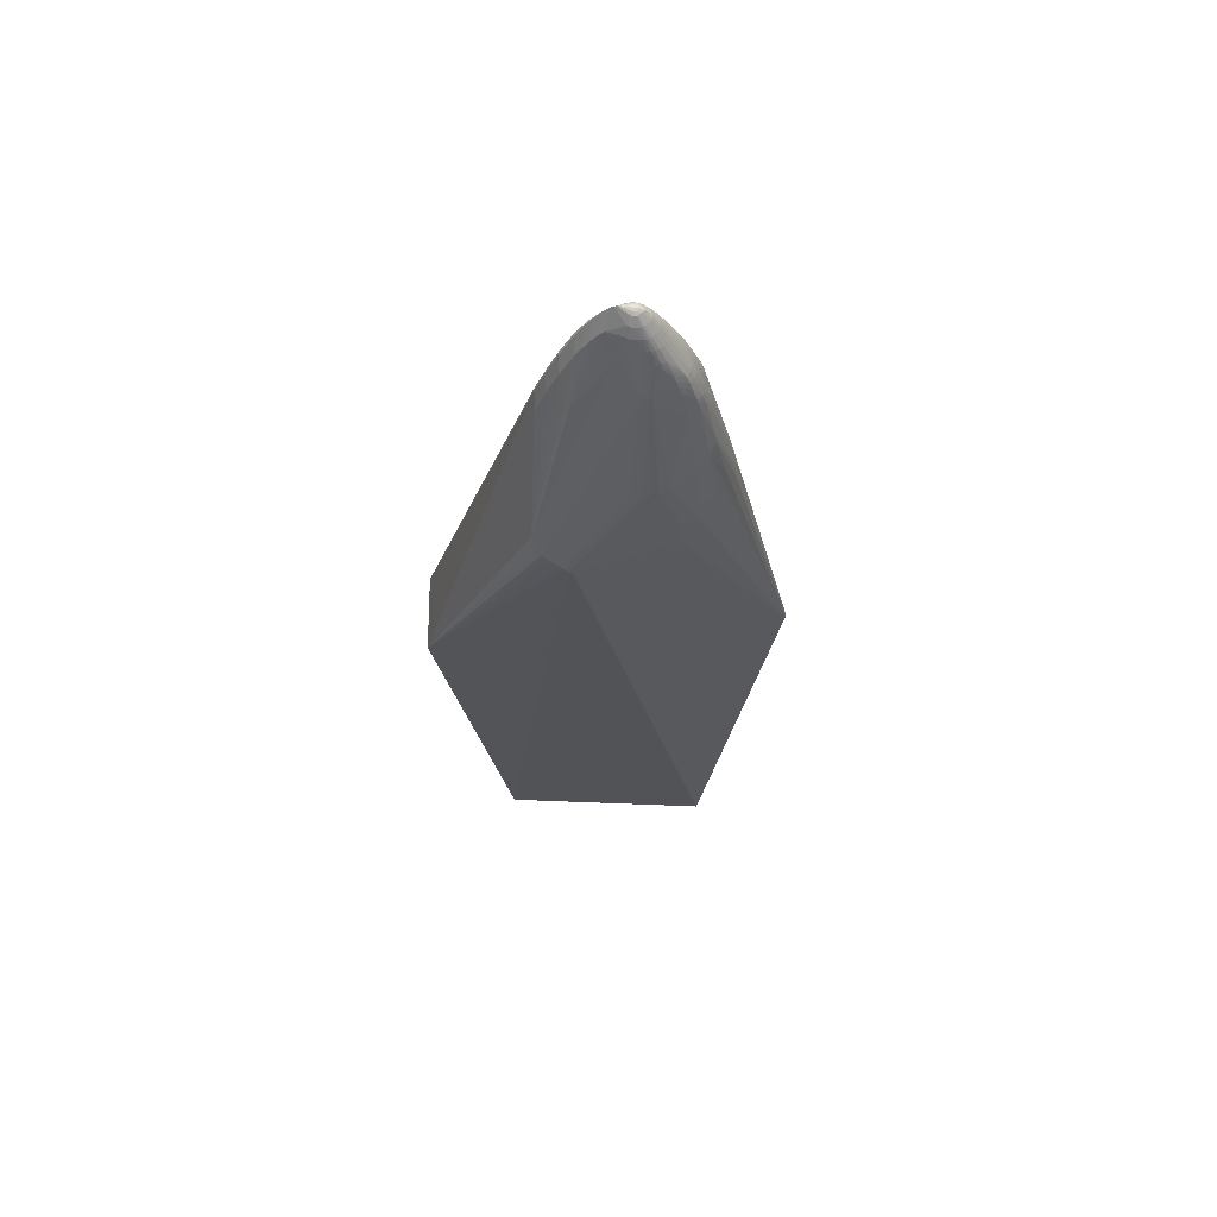
<metadata>
{"format":"obj","ext":"obj","renderer":"f3d","projection":"perspective","resolution":1024,"background":"white","views":[{"elev":-28.6,"azim":86.1,"up":"+Z"}]}
</metadata>
<code>
v 0.1653 -0.06105 -0.0135
v 0.1653 -0.06146 0.0104
v 0.1212 0.1015 0.02063
v 0.09661 0.1155 0.0004728
v 0.09714 0.1138 -0.01064
v 0.09763 0.1083 -0.02068
v 0.09765 0.1079 0.02146
v 0.09715 0.1135 0.01155
v 0.06867 0.1245 0.0005857
v 0.06898 0.1222 -0.01088
v 0.06947 0.1152 -0.02137
v 0.06995 0.1037 -0.03089
v 0.07023 0.08786 -0.0395
v 0.07027 0.08699 0.03986
v 0.06998 0.103 0.03159
v 0.0695 0.1147 0.02233
v 0.069 0.1219 0.012
v 0.04359 0.1077 -0.03145
v 0.04377 0.09103 -0.0403
v 0.04372 0.07405 -0.04688
v 0.04378 0.0735 0.04694
v 0.04381 0.09015 0.04076
v 0.04362 0.107 0.03228
v 0.01388 0.09305 -0.04009
v 0.01448 0.07595 -0.04664
v 0.01386 0.0753 0.04678
v -0.2106 0.2057 -0.0002847
v -0.2069 0.2063 0.0002359
v -0.2094 0.2065 0.000664
v -0.2054 0.2066 0.001623
v -0.2079 0.2069 0.001629
v -0.2091 0.2066 0.002798
v -0.207 0.2064 0.003
v -0.2107 0.2059 0.003495
v 0.1082 0.01142 -0.05715
v 0.1055 0.02376 -0.05697
v 0.1042 0.0339 -0.05627
v 0.104 0.04216 -0.0551
v 0.1049 0.04886 -0.05354
v 0.1082 0.05781 -0.05008
v 0.1246 0.08009 -0.03725
v 0.1288 0.07921 -0.03692
v 0.1366 0.07752 -0.03614
v 0.1466 0.07529 -0.03505
v 0.1576 0.07285 -0.03382
v 0.1933 0.05708 -0.03273
v 0.1994 0.0558 -0.03193
v 0.2014 0.05535 -0.03166
v 0.1803 0.06786 -0.03125
v 0.1301 0.09187 -0.02982
v 0.1363 0.09021 -0.02952
v 0.1926 0.06521 -0.02983
v 0.1985 0.06381 -0.02911
v 0.2014 0.06305 -0.02874
v 0.2092 0.06077 -0.02771
v 0.2169 0.0582 -0.02662
v 0.2245 0.05539 -0.02547
v 0.2484 0.03899 -0.02443
v 0.2537 0.007265 -0.02476
v 0.232 0.05237 -0.02424
v 0.2468 7.846e-05 -0.02518
v 0.2535 0.03366 -0.02414
v 0.2543 0.004586 -0.02414
v 0.1917 0.07601 -0.02329
v 0.2375 0.04996 -0.02327
v 0.25 -0.001983 -0.02372
v 0.1982 0.0742 -0.02266
v 0.2548 0.001885 -0.02335
v 0.2016 0.07314 -0.02234
v 0.2535 0.03805 -0.02267
v 0.2429 0.04748 -0.02224
v 0.2086 0.07045 -0.02149
v 0.2552 -0.0004976 -0.02252
v 0.2656 0.01483 -0.0218
v 0.2655 0.01243 -0.02181
v 0.2656 0.01826 -0.02166
v 0.1319 0.09854 -0.02071
v 0.2658 0.01059 -0.02158
v 0.2656 0.02162 -0.02144
v 0.2482 0.04493 -0.02117
v 0.1397 0.09642 -0.02048
v 0.2658 0.02531 -0.02104
v 0.2662 0.008691 -0.02119
v 0.2162 0.06757 -0.0205
v 0.1476 0.09423 -0.01989
v 0.2667 0.006697 -0.02063
v 0.2658 0.02897 -0.02033
v 0.2534 0.04234 -0.02005
v 0.1555 0.09193 -0.01915
v 0.2238 0.06439 -0.01945
v 0.2673 0.004655 -0.01992
v 0.2676 0.003409 -0.01941
v 0.2657 0.03245 -0.01901
v 0.2312 0.06078 -0.01838
v 0.2368 0.05712 -0.018
v 0.2767 0.01274 -0.01765
v 0.2422 0.05382 -0.01718
v 0.2768 0.01574 -0.01751
v 0.2658 0.03567 -0.01694
v 0.2768 0.01926 -0.01712
v 0.2773 0.01052 -0.01723
v 0.1928 0.08073 -0.01611
v 0.2769 0.02193 -0.01675
v 0.2778 0.008412 -0.0166
v 0.1966 0.07944 -0.0159
v 0.2019 0.07752 -0.01561
v 0.2769 0.02436 -0.01615
v 0.2528 0.04674 -0.0159
v 0.2083 0.07485 -0.01473
v 0.2785 0.006282 -0.0157
v 0.2769 0.0267 -0.01512
v 0.2151 0.07196 -0.01388
v 0.2653 0.03921 -0.01343
v 0.2223 0.06872 -0.01301
v 0.2769 0.02912 -0.01346
v 0.2866 0.01393 -0.01267
v 0.2294 0.06506 -0.012
v 0.2352 0.06127 -0.01197
v 0.2866 0.0179 -0.01208
v 0.2869 0.01107 -0.01241
v 0.2409 0.0576 -0.0116
v 0.2873 0.009452 -0.01199
v 0.2193 -0.04263 -0.01252
v 0.1934 -0.05213 -0.01255
v 0.2431 -0.0324 -0.01218
v 0.2866 0.02003 -0.01149
v 0.2539 -0.02688 -0.01192
v 0.2877 0.007493 -0.01111
v 0.2642 -0.02077 -0.01168
v 0.2725 -0.01477 -0.01144
v 0.278 -0.009517 -0.01118
v 0.2792 -0.007561 -0.01114
v 0.2867 0.02131 -0.01079
v 0.1586 0.09388 -0.009805
v 0.277 0.0319 -0.01048
v 0.1662 0.09137 -0.009414
v 0.1725 0.08928 -0.009064
v 0.2867 0.02298 -0.009552
v 0.1794 0.08693 -0.008679
v 0.2645 0.04211 -0.009259
v 0.1922 0.08232 -0.008332
v 0.1974 0.08036 -0.008223
v 0.205 0.07721 -0.007751
v 0.2141 0.07325 -0.00688
v 0.2768 0.03418 -0.007244
v 0.2871 0.02505 -0.007209
v 0.2208 0.07013 -0.006381
v 0.2948 0.01438 -0.006876
v 0.2948 0.01593 -0.006444
v 0.2948 0.01093 -0.00683
v 0.2337 0.06299 -0.00575
v 0.2396 0.05939 -0.005704
v 0.2277 0.06656 -0.005597
v 0.2948 0.008232 -0.0063
v 0.2455 0.05569 -0.005656
v 0.2948 0.01714 -0.005506
v 0.2873 0.02676 -0.005044
v 0.2639 0.04394 -0.004623
v 0.2969 0.01218 -0.004213
v 0.2967 0.01527 -0.003879
v 0.2948 0.01904 -0.003946
v 0.2766 0.03564 -0.00373
v 0.2875 0.02787 -0.002777
v 0.2948 0.02039 -0.002694
v 0.2979 0.01378 -0.001315
v 0.2968 0.01804 -0.0006337
v 0.2948 0.02136 -0.001431
v 0.1611 0.09364 0.0001091
v 0.299 -0.0008971 -0.0008374
v 0.299 0.001192 -0.0008147
v 0.298 -0.003198 -0.0008567
v 0.2965 -0.005672 -0.0008775
v 0.1673 0.09153 0.0002599
v 0.2908 -0.01197 -0.0009167
v 0.2819 -0.01856 -0.0009468
v 0.2983 0.01001 0.0007165
v 0.2707 -0.02527 -0.0009653
v 0.1733 0.08941 0.0004158
v 0.2576 -0.03194 -0.0009772
v 0.2292 -0.04429 -0.0009816
v 0.1794 0.08718 0.0005488
v 0.2011 -0.05463 -0.0009739
v 0.2948 0.02169 -0.0001715
v 0.2878 0.02787 -0.0001005
v 0.2766 0.03592 -7.1e-06
v 0.2635 0.04455 9.373e-05
v 0.251 0.05251 0.000187
v 0.245 0.05621 0.0002304
v 0.239 0.0598 0.0002726
v 0.233 0.06328 0.0003136
v 0.1782 -0.06177 -0.0009593
v 0.2948 0.02079 0.001655
v 0.2979 0.01242 0.001935
v 0.2875 0.02773 0.002547
v 0.2967 0.01609 0.00256
v 0.2967 0.00908 0.003674
v 0.2948 0.01819 0.00412
v 0.2766 0.03552 0.003687
v 0.2966 0.01358 0.004206
v 0.2639 0.04384 0.004776
v 0.2873 0.02664 0.004765
v 0.2948 0.007617 0.005465
v 0.2277 0.06609 0.005858
v 0.2948 0.01636 0.005614
v 0.2337 0.06262 0.006057
v 0.2455 0.05548 0.005976
v 0.2396 0.0591 0.006021
v 0.2513 0.05177 0.006167
v 0.2208 0.0697 0.006839
v 0.2948 0.00985 0.006124
v 0.2948 0.01496 0.00626
v 0.2948 0.0122 0.006388
v 0.2872 0.02498 0.006894
v 0.2141 0.0729 0.007517
v 0.2768 0.03407 0.007143
v 0.2079 0.0757 0.008177
v 0.2022 0.07826 0.009123
v 0.1991 0.0795 0.009215
v 0.1957 0.08083 0.009309
v 0.191 0.08259 0.009466
v 0.18 0.08652 0.00978
v 0.1744 0.08846 0.009866
v 0.2646 0.04198 0.009357
v 0.1684 0.09045 0.00996
v 0.1585 0.09369 0.01004
v 0.2867 0.02292 0.009249
v 0.278 -0.009741 0.009452
v 0.2725 -0.01505 0.009667
v 0.277 0.03182 0.01033
v 0.2879 0.006635 0.01014
v 0.2641 -0.02111 0.009968
v 0.2867 0.02111 0.0105
v 0.2537 -0.02728 0.01028
v 0.2429 -0.03286 0.01054
v 0.252 0.04976 0.01146
v 0.2465 0.05349 0.01152
v 0.2867 0.01962 0.01121
v 0.1932 -0.05238 0.01056
v 0.219 -0.04303 0.01072
v 0.2409 0.05703 0.01187
v 0.2875 0.008448 0.01104
v 0.2866 0.01826 0.01162
v 0.2295 0.06406 0.01221
v 0.2353 0.0605 0.01219
v 0.2871 0.01018 0.0117
v 0.2866 0.01611 0.01196
v 0.2867 0.01297 0.01214
v 0.2223 0.06785 0.01337
v 0.277 0.02905 0.0133
v 0.2654 0.03909 0.01346
v 0.2152 0.07125 0.01447
v 0.277 0.0264 0.01497
v 0.2083 0.07432 0.01554
v 0.2786 0.006012 0.01504
v 0.2529 0.04652 0.01612
v 0.2019 0.07717 0.01658
v 0.277 0.02369 0.016
v 0.1991 0.07818 0.01675
v 0.278 0.008072 0.01598
v 0.1961 0.07927 0.01695
v 0.2475 0.05003 0.01664
v 0.2769 0.02115 0.01657
v 0.1914 0.08079 0.01726
v 0.2658 0.03554 0.01694
v 0.2768 0.01902 0.01682
v 0.2773 0.0101 0.01663
v 0.2768 0.0165 0.01705
v 0.2423 0.05318 0.01748
v 0.181 0.08392 0.01801
v 0.2768 0.01326 0.01715
v 0.1734 0.08622 0.01846
v 0.2369 0.05627 0.01828
v 0.2312 0.05964 0.01871
v 0.1554 0.0916 0.01949
v 0.2658 0.032 0.01901
v 0.2678 0.00319 0.01877
v 0.1473 0.09393 0.01995
v 0.2238 0.06339 0.01984
v 0.1393 0.09617 0.02032
v 0.2675 0.004348 0.01927
v 0.2535 0.0421 0.0202
v 0.2669 0.006337 0.02002
v 0.2659 0.02799 0.02034
v 0.2162 0.06671 0.0211
v 0.2658 0.02421 0.021
v 0.2661 0.009146 0.02077
v 0.2483 0.04465 0.02138
v 0.2657 0.02126 0.02128
v 0.2656 0.01771 0.0214
v 0.2656 0.01196 0.0213
v 0.2656 0.0143 0.02141
v 0.2087 0.06975 0.02228
v 0.2556 -0.002235 0.02121
v 0.243 0.04715 0.02252
v 0.2553 -1.083e-05 0.02215
v 0.2016 0.07265 0.02321
v 0.2536 0.03735 0.02283
v 0.1992 0.07342 0.02346
v 0.255 0.001464 0.02269
v 0.2376 0.04959 0.0236
v 0.1949 0.07467 0.02391
v 0.2544 0.004105 0.0235
v 0.1904 0.07585 0.02437
v 0.247 -0.0004221 0.0245
v 0.2535 0.03225 0.02432
v 0.232 0.05195 0.02464
v 0.2485 0.0383 0.02471
v 0.1842 0.07734 0.02503
v 0.2536 0.007914 0.02434
v 0.2534 0.02742 0.02498
v 0.2491 0.003228 0.02476
v 0.2246 0.0549 0.02593
v 0.2431 0.0396 0.02587
v 0.1656 0.08203 0.02688
v 0.217 0.05766 0.02715
v 0.2093 0.06018 0.02831
v 0.1431 0.08795 0.02889
v 0.232 0.04122 0.02855
v 0.1359 0.08978 0.02951
v 0.1296 0.09146 0.02973
v 0.2014 0.06242 0.02939
v 0.1995 0.06293 0.02966
v 0.1951 0.064 0.03023
v 0.1906 0.06499 0.03079
v 0.2146 0.04911 0.03081
v 0.2083 0.05184 0.03159
v 0.1827 0.06668 0.03174
v 0.2005 0.05489 0.03231
v 0.171 0.06918 0.03304
v 0.1928 0.0565 0.03336
v 0.1632 0.07088 0.03385
v 0.1576 0.0721 0.03442
v 0.1467 0.07453 0.0355
v 0.1367 0.07673 0.03645
v 0.1289 0.07841 0.03713
v 0.1246 0.07928 0.03742
v 0.1183 0.06216 0.04601
v 0.1132 0.06282 0.04666
v 0.1135 0.05516 0.04967
v 0.108 0.05622 0.05042
v 0.1046 0.04785 0.05334
v 0.1037 0.0414 0.05458
v 0.1039 0.03324 0.05543
v 0.1054 0.02298 0.05587
v 0.1083 0.01019 0.05585
v 0.1999 -0.02598 0.03131
v 0.1986 -0.03523 0.02827
v 0.1971 -0.03353 0.02992
v 0.1947 -0.03829 0.02757
v 0.1985 -0.0346 -0.02898
v 0.197 -0.03288 -0.03058
v 0.1947 -0.03768 -0.02829
v 0.2296 0.03142 0.03221
v 0.2258 0.03342 0.03307
v 0.2248 0.01991 0.03462
v 0.2282 0.02162 0.03371
v 0.2209 0.03094 0.03489
v 0.2183 0.02531 0.03594
v 0.2209 0.02199 0.03575
v 0.228 0.02616 0.03338
v 0.2247 0.03534 -0.03367
v 0.2297 0.03108 -0.03339
v 0.2247 0.02069 -0.03585
v 0.2281 0.02184 -0.03485
v 0.2312 0.02591 -0.0334
v 0.2275 0.0335 -0.03358
v 0.2231 0.03327 -0.03498
v 0.2192 0.03127 -0.03614
v 0.2201 0.02357 -0.03704
v 0.222 0.0212 -0.03656
v 0.2256 0.02776 -0.03502
v 0.04771 -0.05994 0.06532
v 0.02912 -0.05222 0.07046
v 0.0257 -0.04999 0.07163
v 0.02386 -0.04791 0.07199
v 0.02205 -0.04593 0.07231
v 0.02007 -0.04415 0.07265
v 0.01847 -0.04272 0.0729
v 0.008571 -0.03078 0.07468
v 0.006659 -0.02809 0.07484
v 0.005457 -0.02699 0.07495
v 0.0008767 -0.0198 0.07425
v 0.001072 -0.02152 0.07468
v 0.003208 -0.02503 0.07511
v 0.02872 -0.05295 0.07019
v 0.03403 -0.05602 0.06837
v -0.2268 -0.1532 0.04014
v -0.2258 -0.1541 0.04017
v 0.04764 -0.0585 -0.06745
v 0.03054 -0.05151 -0.07193
v 0.026 -0.04874 -0.07343
v 0.02378 -0.04632 -0.07386
v 0.02197 -0.04433 -0.07414
v 0.02 -0.04255 -0.07443
v 0.01796 -0.04053 -0.07469
v 0.008491 -0.02914 -0.07616
v 0.006579 -0.02644 -0.07627
v 0.005377 -0.02534 -0.07635
v 0.0007972 -0.01817 -0.07549
v 0.000992 -0.01988 -0.07596
v 0.003128 -0.02339 -0.07647
v 0.02864 -0.0514 -0.07216
v 0.03395 -0.05451 -0.07041
v -0.2258 -0.1532 -0.03861
v -0.701 0.1679 0.001466
v -0.6896 -0.05423 -0.0009555
f 405 401 406
f 387 406 388
f 404 406 401
f 388 406 404
f 404 191 388
f 1 404 389
f 191 404 1
f 388 372 386
f 388 191 2
f 2 372 388
f 349 239 234
f 389 404 403
f 396 404 401
f 372 374 373
f 373 386 372
f 389 363 63
f 389 391 370
f 370 363 389
f 234 239 180
f 372 2 238
f 238 349 372
f 239 349 238
f 390 391 389
f 389 403 390
f 404 391 402
f 402 403 404
f 391 390 402
f 402 390 403
f 383 341 382
f 405 383 382
f 382 34 405
f 388 386 385
f 386 373 385
f 385 374 388
f 385 373 374
f 61 68 389
f 389 63 61
f 61 63 68
f 363 370 369
f 369 396 35
f 369 370 391
f 405 27 399
f 38 37 401
f 182 180 239
f 239 238 182
f 191 1 182
f 182 2 191
f 182 238 2
f 404 396 395
f 395 394 404
f 396 394 395
f 355 374 372
f 388 374 378
f 378 379 388
f 380 379 344
f 34 382 26
f 130 92 131
f 131 174 130
f 52 44 51
f 363 78 83
f 364 78 363
f 363 369 364
f 392 369 391
f 392 391 404
f 404 394 392
f 396 369 392
f 400 401 405
f 405 399 400
f 400 38 401
f 400 399 39
f 39 38 400
f 368 369 37
f 37 38 368
f 367 369 368
f 368 39 367
f 368 38 39
f 398 396 401
f 398 397 396
f 401 37 398
f 37 397 398
f 396 397 36
f 36 397 37
f 35 396 36
f 36 369 35
f 37 369 36
f 319 3 7
f 73 92 130
f 130 351 73
f 180 182 123
f 227 174 172
f 172 230 227
f 174 131 172
f 227 230 254
f 231 175 174
f 286 355 309
f 374 355 359
f 374 359 375
f 342 341 383
f 342 357 341
f 405 406 384
f 384 383 405
f 406 387 384
f 384 342 383
f 384 387 388
f 388 379 384
f 320 335 319
f 319 7 320
f 14 23 22
f 15 23 14
f 21 22 34
f 34 26 21
f 21 382 341
f 21 26 382
f 110 131 92
f 10 30 9
f 206 208 186
f 59 63 363
f 363 83 59
f 59 83 63
f 68 63 86
f 63 83 86
f 371 369 367
f 371 364 369
f 393 394 396
f 396 392 393
f 393 392 394
f 53 52 51
f 51 67 53
f 362 82 365
f 365 364 362
f 364 371 362
f 367 366 362
f 362 371 367
f 79 364 365
f 365 82 79
f 25 399 27
f 214 217 256
f 214 209 147
f 147 144 214
f 319 329 317
f 251 248 209
f 209 214 251
f 240 272 268
f 240 208 206
f 44 52 49
f 50 41 12
f 51 42 50
f 50 42 41
f 41 42 40
f 367 39 40
f 52 46 40
f 40 49 52
f 66 73 351
f 66 351 389
f 68 73 66
f 389 68 66
f 124 1 389
f 389 123 124
f 124 182 1
f 124 123 182
f 352 123 389
f 180 123 179
f 179 177 234
f 234 180 179
f 247 270 245
f 228 174 227
f 228 231 174
f 348 231 228
f 177 175 233
f 175 231 233
f 234 177 233
f 233 349 234
f 266 245 270
f 348 228 293
f 302 286 309
f 309 355 302
f 348 299 346
f 372 348 346
f 303 317 314
f 316 326 315
f 315 296 316
f 321 322 328
f 328 326 321
f 326 316 321
f 321 316 296
f 344 379 345
f 345 359 344
f 379 359 345
f 379 378 377
f 377 378 374
f 374 375 377
f 358 359 357
f 342 384 343
f 343 380 344
f 344 359 343
f 359 358 343
f 357 342 343
f 343 358 357
f 379 380 381
f 381 384 379
f 380 343 381
f 381 343 384
f 405 34 32
f 32 31 405
f 34 22 33
f 22 23 33
f 33 23 15
f 33 32 34
f 15 320 33
f 30 31 33
f 31 32 33
f 15 14 336
f 336 320 15
f 335 320 336
f 338 335 336
f 336 14 338
f 159 165 170
f 176 193 170
f 170 165 176
f 176 165 193
f 158 186 162
f 147 209 153
f 91 86 104
f 104 110 91
f 91 110 92
f 68 86 91
f 91 73 68
f 92 73 91
f 62 362 366
f 82 362 62
f 361 366 367
f 367 56 361
f 361 56 366
f 366 56 57
f 55 56 367
f 126 111 133
f 126 133 149
f 27 19 24
f 24 25 27
f 216 144 217
f 217 214 216
f 216 214 144
f 209 248 203
f 203 153 209
f 203 205 190
f 190 153 203
f 292 284 256
f 256 296 292
f 301 322 298
f 296 260 298
f 322 321 298
f 298 321 296
f 248 251 278
f 256 284 278
f 278 251 256
f 284 292 312
f 312 296 315
f 312 292 296
f 268 272 287
f 253 214 256
f 256 251 253
f 253 251 214
f 272 240 244
f 244 240 206
f 220 260 258
f 256 219 258
f 258 219 220
f 258 296 256
f 258 260 296
f 221 260 220
f 28 30 10
f 11 50 28
f 28 31 30
f 28 50 12
f 12 18 28
f 28 19 27
f 28 18 19
f 52 53 47
f 47 46 52
f 47 48 367
f 367 40 47
f 47 40 46
f 51 44 43
f 43 42 51
f 44 40 43
f 43 40 42
f 13 40 19
f 41 40 13
f 12 41 13
f 13 18 12
f 19 18 13
f 44 49 45
f 45 40 44
f 49 40 45
f 389 351 350
f 350 352 389
f 352 350 127
f 127 175 177
f 131 110 132
f 170 193 169
f 169 196 210
f 210 202 169
f 169 154 150
f 169 159 170
f 150 159 169
f 210 245 241
f 230 202 241
f 241 202 210
f 241 254 230
f 199 169 193
f 196 169 199
f 347 231 348
f 347 233 231
f 349 233 347
f 372 349 347
f 347 348 372
f 245 266 259
f 254 241 259
f 259 241 245
f 280 254 259
f 310 305 353
f 310 353 360
f 357 359 360
f 360 353 357
f 295 299 348
f 348 293 295
f 280 299 295
f 276 293 228
f 276 228 227
f 280 295 276
f 276 295 293
f 227 254 276
f 276 254 280
f 286 302 282
f 280 259 282
f 282 299 280
f 282 302 299
f 282 266 286
f 282 259 266
f 311 355 372
f 311 302 355
f 319 333 332
f 334 335 338
f 319 335 334
f 334 333 319
f 328 330 339
f 341 357 339
f 357 326 339
f 339 326 328
f 328 322 323
f 323 330 328
f 323 322 301
f 301 303 323
f 317 303 277
f 319 317 277
f 307 312 313
f 313 312 318
f 315 326 325
f 379 377 376
f 376 377 375
f 376 359 379
f 376 375 359
f 16 320 7
f 7 33 16
f 16 33 320
f 148 159 150
f 148 116 119
f 148 150 120
f 120 116 148
f 148 126 149
f 119 126 148
f 165 159 160
f 160 148 149
f 159 148 160
f 64 67 51
f 51 85 64
f 64 85 67
f 51 50 81
f 81 85 51
f 224 225 263
f 301 298 263
f 263 298 260
f 152 188 187
f 206 186 187
f 187 188 206
f 186 158 155
f 152 187 155
f 155 187 186
f 200 186 208
f 184 163 162
f 184 183 163
f 189 153 190
f 190 205 189
f 153 189 151
f 151 188 152
f 151 189 188
f 117 151 152
f 152 155 117
f 153 151 117
f 117 155 158
f 147 153 117
f 94 80 71
f 95 80 94
f 95 88 80
f 58 62 366
f 366 57 58
f 58 57 60
f 82 62 87
f 60 57 90
f 54 55 367
f 367 48 54
f 54 53 67
f 54 47 53
f 48 47 54
f 149 133 138
f 115 111 99
f 146 138 115
f 133 111 115
f 115 138 133
f 162 163 145
f 163 183 167
f 195 199 193
f 204 199 195
f 195 197 204
f 78 364 75
f 364 74 75
f 364 79 76
f 76 74 364
f 107 126 119
f 111 126 107
f 20 24 19
f 25 24 20
f 20 40 39
f 19 40 20
f 39 399 20
f 399 25 20
f 256 217 218
f 218 219 256
f 4 225 224
f 248 278 273
f 272 244 273
f 307 305 297
f 243 203 248
f 205 203 243
f 248 273 243
f 243 273 244
f 405 31 29
f 31 28 29
f 29 27 405
f 29 28 27
f 123 352 125
f 352 127 125
f 125 179 123
f 177 179 125
f 125 127 177
f 129 350 351
f 129 127 350
f 129 351 130
f 175 127 129
f 130 174 129
f 174 175 129
f 122 132 110
f 128 132 122
f 122 110 104
f 104 120 122
f 120 150 122
f 150 154 122
f 154 169 122
f 171 202 230
f 171 169 202
f 230 172 171
f 171 132 128
f 128 122 171
f 171 122 169
f 171 172 131
f 131 132 171
f 211 199 204
f 354 305 307
f 354 353 305
f 357 353 354
f 307 313 354
f 354 313 318
f 354 326 357
f 354 325 326
f 318 312 354
f 354 312 315
f 315 325 354
f 270 289 291
f 283 262 257
f 283 297 305
f 262 265 246
f 247 211 246
f 257 262 242
f 242 237 257
f 262 246 242
f 242 211 237
f 242 246 211
f 304 346 299
f 299 302 304
f 302 311 304
f 372 346 304
f 304 311 372
f 331 329 319
f 319 332 331
f 337 332 333
f 337 334 338
f 333 334 337
f 340 339 330
f 329 331 340
f 340 337 338
f 340 331 332
f 332 337 340
f 341 339 340
f 340 21 341
f 22 21 340
f 340 14 22
f 338 14 340
f 308 303 314
f 279 3 319
f 319 277 279
f 271 303 301
f 8 4 9
f 225 4 8
f 8 263 225
f 8 271 263
f 6 50 11
f 11 28 6
f 6 28 10
f 198 200 223
f 223 215 198
f 162 186 185
f 185 184 162
f 198 184 185
f 186 200 185
f 185 200 198
f 194 184 198
f 194 215 201
f 198 215 194
f 183 184 194
f 102 105 67
f 121 95 94
f 121 158 162
f 108 113 99
f 65 58 60
f 71 58 65
f 94 71 65
f 60 90 65
f 65 90 94
f 62 58 70
f 70 87 62
f 80 88 70
f 70 71 80
f 70 58 71
f 99 111 93
f 87 70 93
f 111 107 93
f 93 107 87
f 93 88 99
f 93 70 88
f 84 90 57
f 84 56 72
f 84 57 56
f 72 106 84
f 112 90 84
f 84 106 112
f 114 117 94
f 94 90 114
f 114 90 112
f 147 117 114
f 114 144 147
f 114 112 144
f 69 54 67
f 55 54 69
f 69 106 72
f 72 56 69
f 56 55 69
f 67 105 69
f 105 106 69
f 99 113 135
f 135 115 99
f 113 145 135
f 146 115 135
f 163 167 157
f 146 135 157
f 157 145 163
f 157 135 145
f 146 157 164
f 164 157 167
f 165 160 166
f 166 167 183
f 160 164 166
f 166 164 167
f 193 165 166
f 166 195 193
f 232 211 204
f 237 211 232
f 197 195 192
f 192 166 183
f 195 166 192
f 192 194 201
f 183 194 192
f 98 76 79
f 98 100 116
f 98 79 82
f 82 100 98
f 119 116 103
f 116 100 103
f 103 107 119
f 103 100 82
f 82 87 103
f 87 107 103
f 222 4 224
f 224 263 222
f 260 221 222
f 222 263 260
f 300 273 278
f 207 244 206
f 207 243 244
f 205 243 207
f 207 189 205
f 206 188 207
f 188 189 207
f 199 211 212
f 210 196 212
f 196 199 212
f 212 211 247
f 247 245 212
f 212 245 210
f 270 291 290
f 290 266 270
f 286 266 290
f 355 286 290
f 356 291 289
f 355 290 356
f 356 290 291
f 356 359 355
f 356 360 359
f 310 360 356
f 267 270 247
f 247 246 267
f 267 246 265
f 275 283 257
f 297 283 275
f 285 305 310
f 285 283 305
f 285 267 265
f 285 265 262
f 262 283 285
f 201 215 229
f 330 323 324
f 324 340 330
f 324 308 314
f 324 323 303
f 303 308 324
f 274 277 303
f 303 271 274
f 274 8 277
f 271 8 274
f 269 271 301
f 301 263 269
f 263 271 269
f 17 9 30
f 17 8 9
f 30 33 17
f 17 33 7
f 17 7 3
f 3 279 17
f 17 279 277
f 277 8 17
f 77 81 50
f 50 6 77
f 10 81 77
f 77 6 10
f 236 223 200
f 208 240 236
f 236 200 208
f 236 240 268
f 67 85 89
f 89 102 67
f 105 102 137
f 144 112 143
f 217 144 143
f 94 117 118
f 118 121 94
f 118 117 158
f 158 121 118
f 162 145 140
f 140 121 162
f 140 145 113
f 161 164 160
f 161 138 146
f 146 164 161
f 249 232 226
f 204 197 226
f 226 232 204
f 252 232 249
f 252 275 257
f 257 237 252
f 237 232 252
f 74 76 96
f 76 98 96
f 96 75 74
f 78 75 96
f 96 116 120
f 96 98 116
f 272 273 294
f 273 300 294
f 294 287 272
f 294 300 307
f 307 297 294
f 294 297 287
f 306 278 284
f 306 300 278
f 284 312 306
f 306 312 307
f 307 300 306
f 310 356 288
f 288 285 310
f 288 356 289
f 267 285 288
f 288 289 270
f 270 267 288
f 215 223 250
f 250 229 215
f 329 340 327
f 340 324 327
f 327 317 329
f 314 317 327
f 327 324 314
f 235 236 268
f 223 236 235
f 102 89 5
f 5 89 85
f 10 9 5
f 5 81 10
f 85 81 5
f 9 4 5
f 173 137 168
f 168 137 4
f 168 222 173
f 4 222 168
f 112 106 109
f 109 143 112
f 106 143 109
f 141 106 105
f 95 121 97
f 121 140 97
f 97 140 113
f 88 95 97
f 113 108 97
f 99 88 97
f 97 108 99
f 156 160 149
f 156 161 160
f 149 138 156
f 138 161 156
f 249 226 213
f 201 229 213
f 213 229 249
f 213 192 201
f 197 192 213
f 213 226 197
f 101 83 78
f 78 96 101
f 104 86 101
f 101 86 83
f 101 120 104
f 101 96 120
f 249 229 264
f 229 250 264
f 264 252 249
f 275 252 264
f 255 250 223
f 223 235 255
f 255 264 250
f 102 5 134
f 134 5 4
f 139 137 173
f 105 137 139
f 139 141 105
f 220 219 181
f 219 218 142
f 141 181 142
f 142 181 219
f 142 218 217
f 217 143 142
f 142 143 106
f 106 141 142
f 261 235 268
f 268 255 261
f 261 255 235
f 264 255 281
f 287 297 281
f 268 287 281
f 281 255 268
f 297 275 281
f 275 264 281
f 136 137 102
f 102 134 136
f 4 137 136
f 136 134 4
f 141 139 178
f 178 181 141
f 178 139 173
f 173 222 178
f 178 222 221
f 178 221 220
f 220 181 178

</code>
